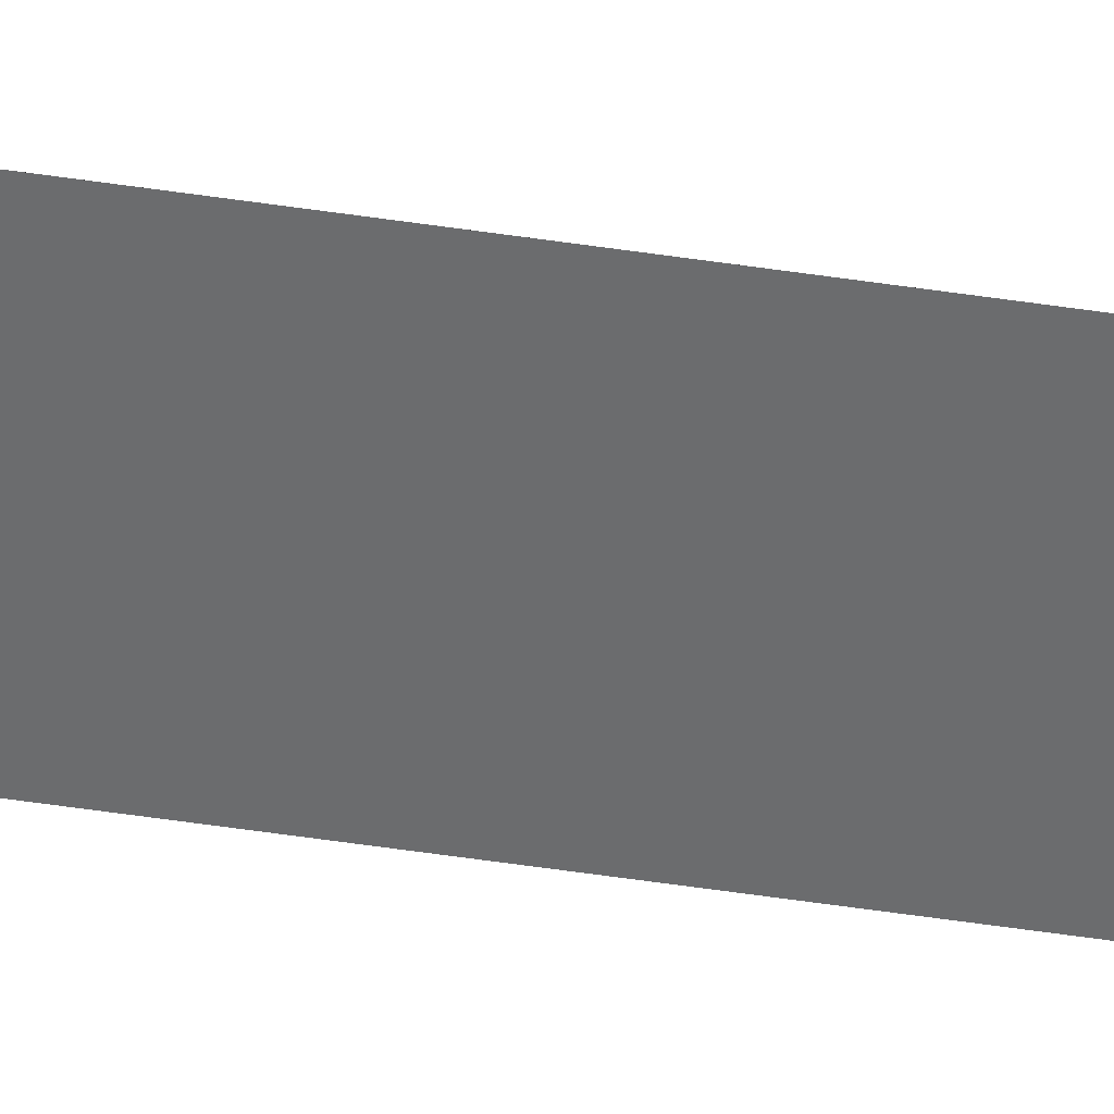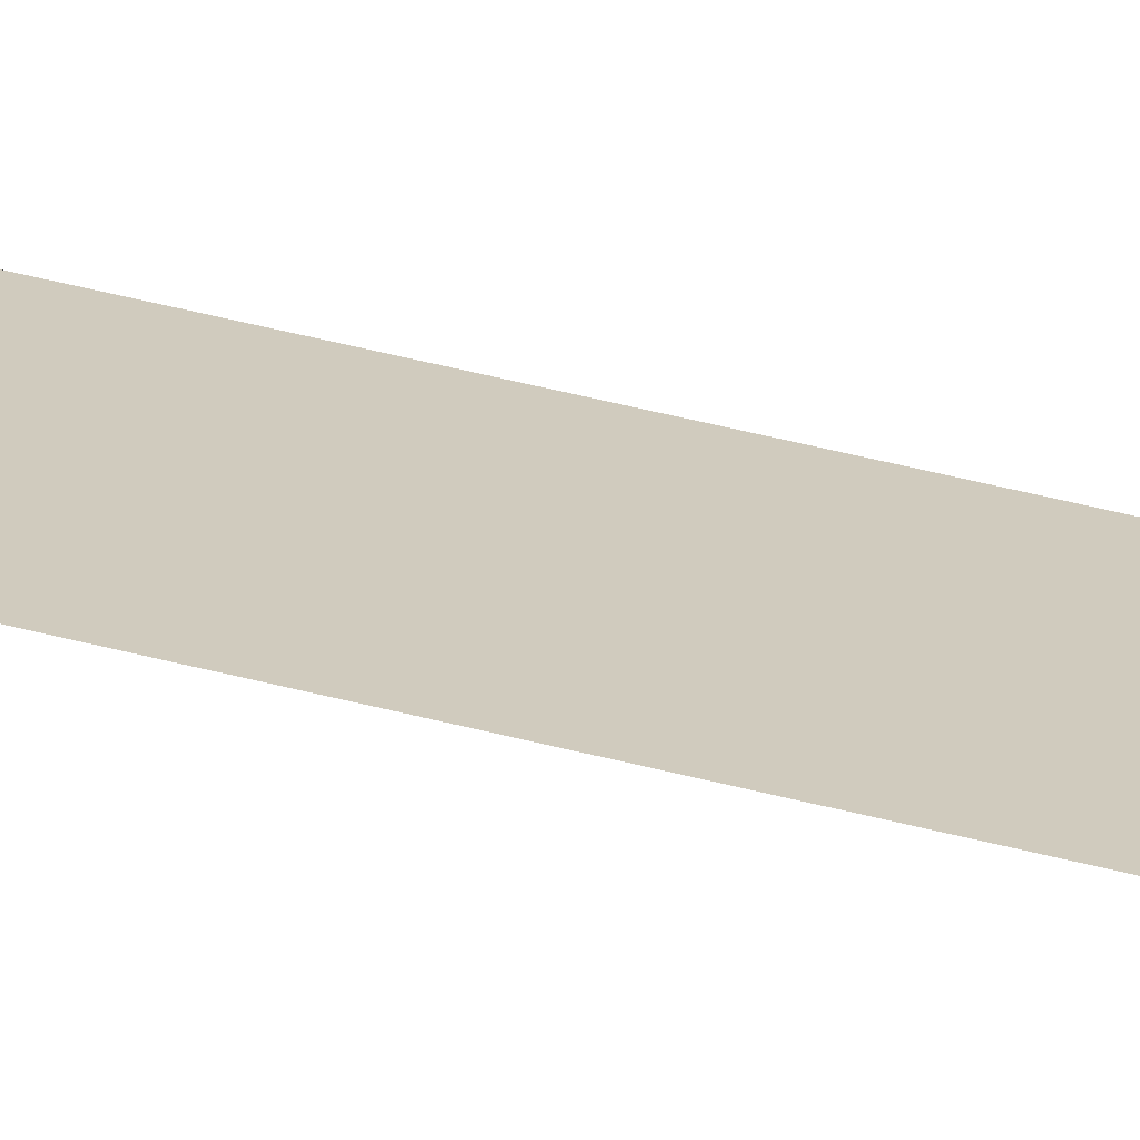
<metadata>
{"format":"obj","ext":"obj","renderer":"f3d","projection":"perspective","resolution":1024,"background":"white","views":[{"elev":-53.6,"azim":80.9,"up":"+Y"},{"elev":23.3,"azim":-61.0,"up":"+Y"}]}
</metadata>
<code>
o wall_obb.071_Mesh.076
v -182.8 4.508 -106
v -182.8 4.508 -121.3
v -182.8 4.508 -107.7
v -182.8 4.508 -109.4
v -182.8 4.508 -111.1
v -182.8 4.508 -112.8
v -182.8 4.508 -114.5
v -182.8 4.508 -116.2
v -182.8 4.508 -117.9
v -182.8 4.508 -119.6
v -183.3 4.508 -106
v -183.3 4.508 -107.7
v -183.3 4.508 -109.4
v -183.3 4.508 -111.1
v -183.3 4.508 -112.8
v -183.3 4.508 -114.5
v -183.3 4.508 -116.2
v -183.3 4.508 -117.9
v -183.3 4.508 -119.6
v -183.3 4.508 -121.3
f 1 3 4 5 6 7 8 9 10 2 20 19 18 17 16 15 14 13 12 11

</code>
